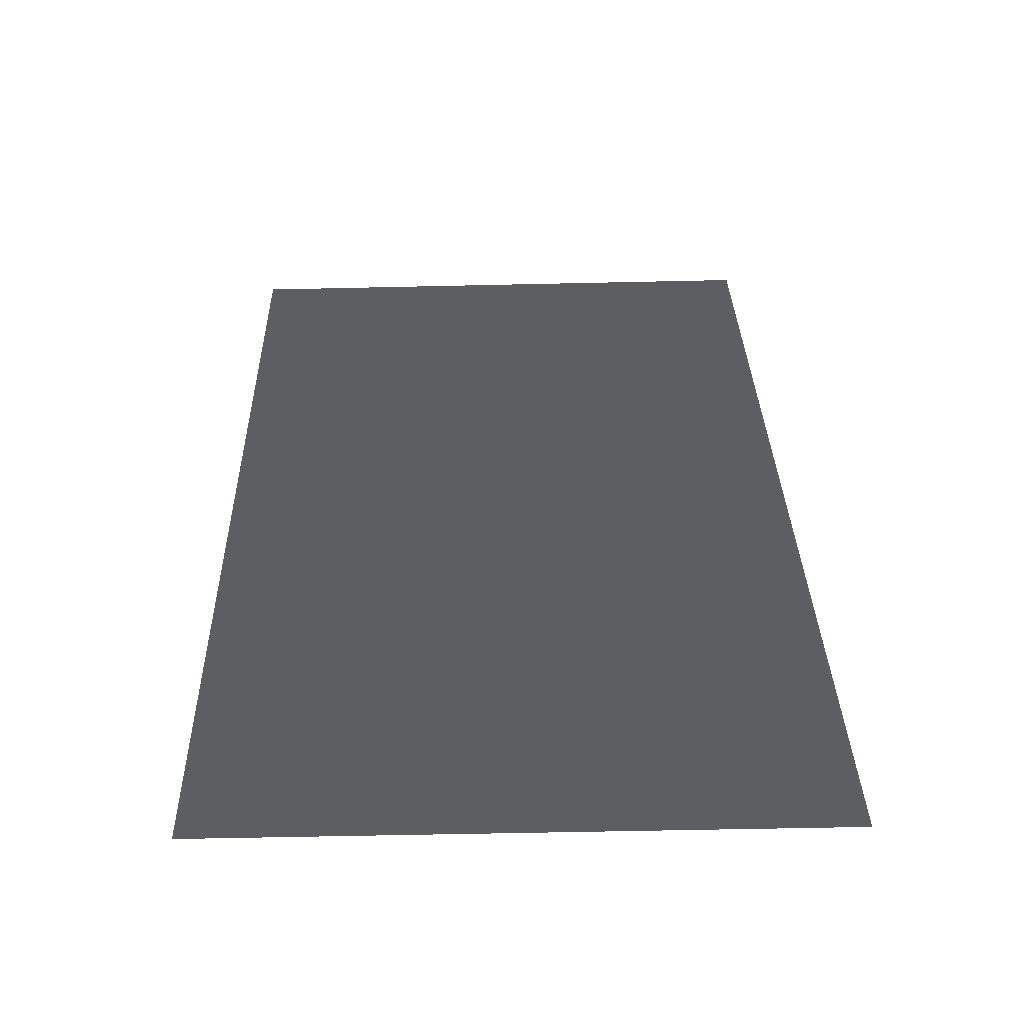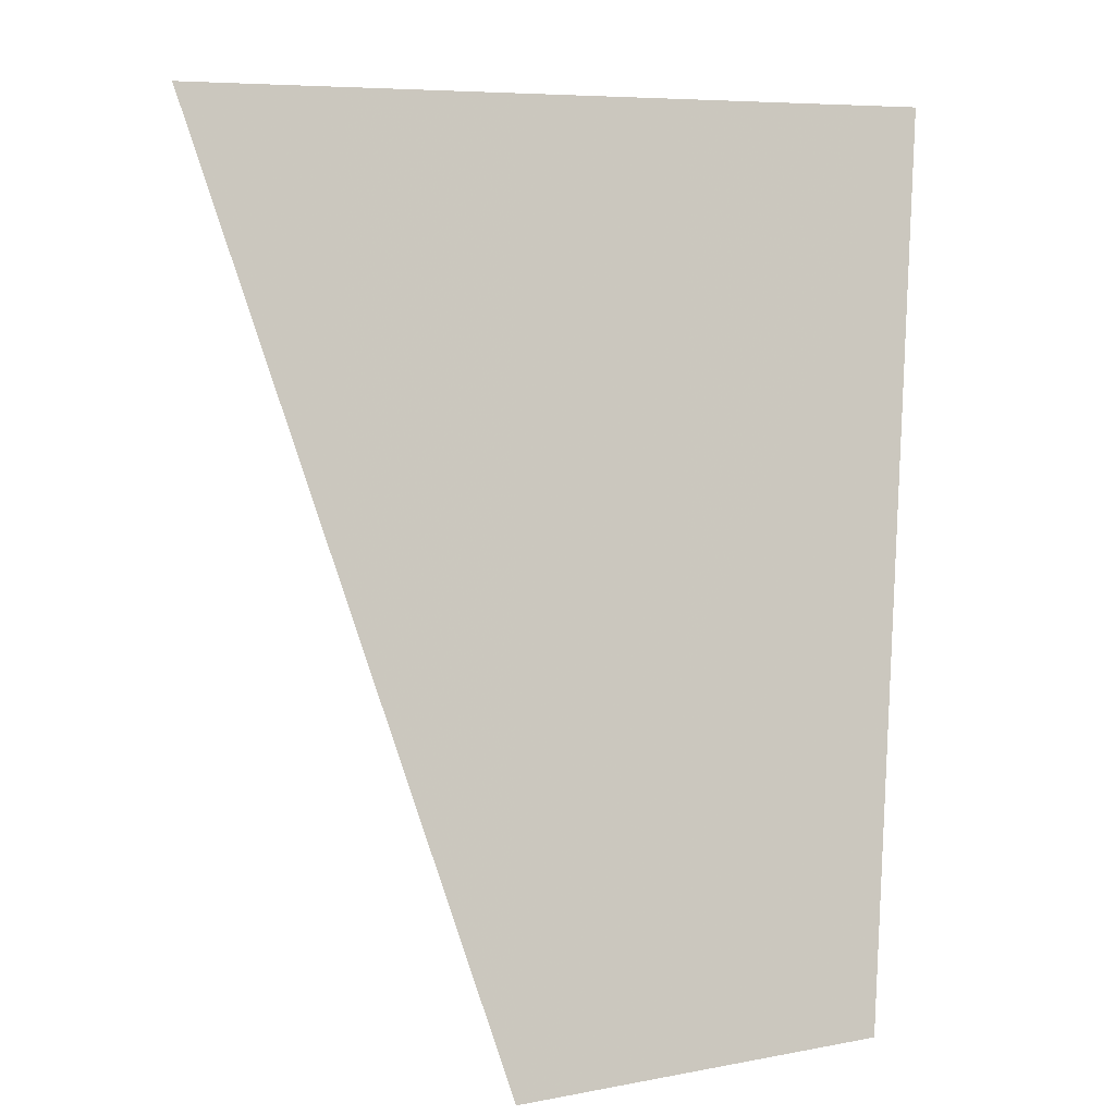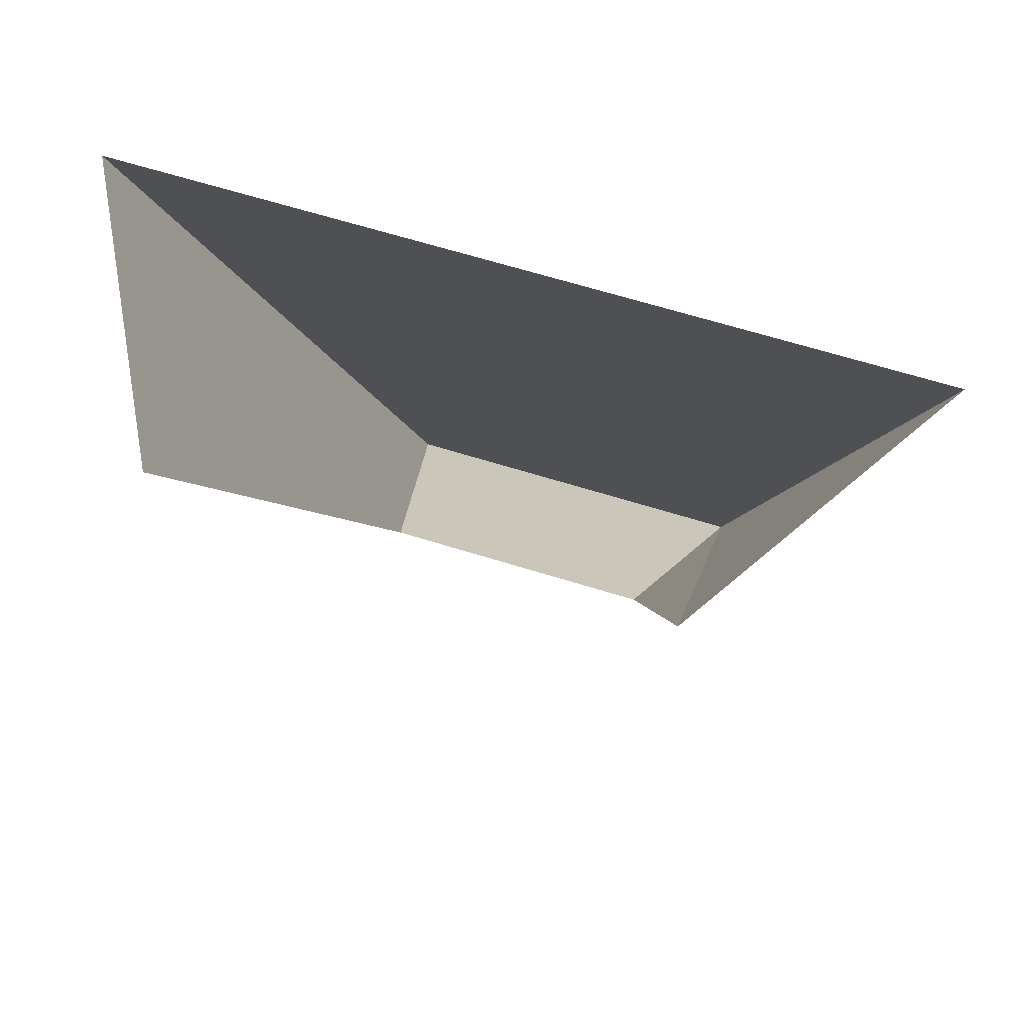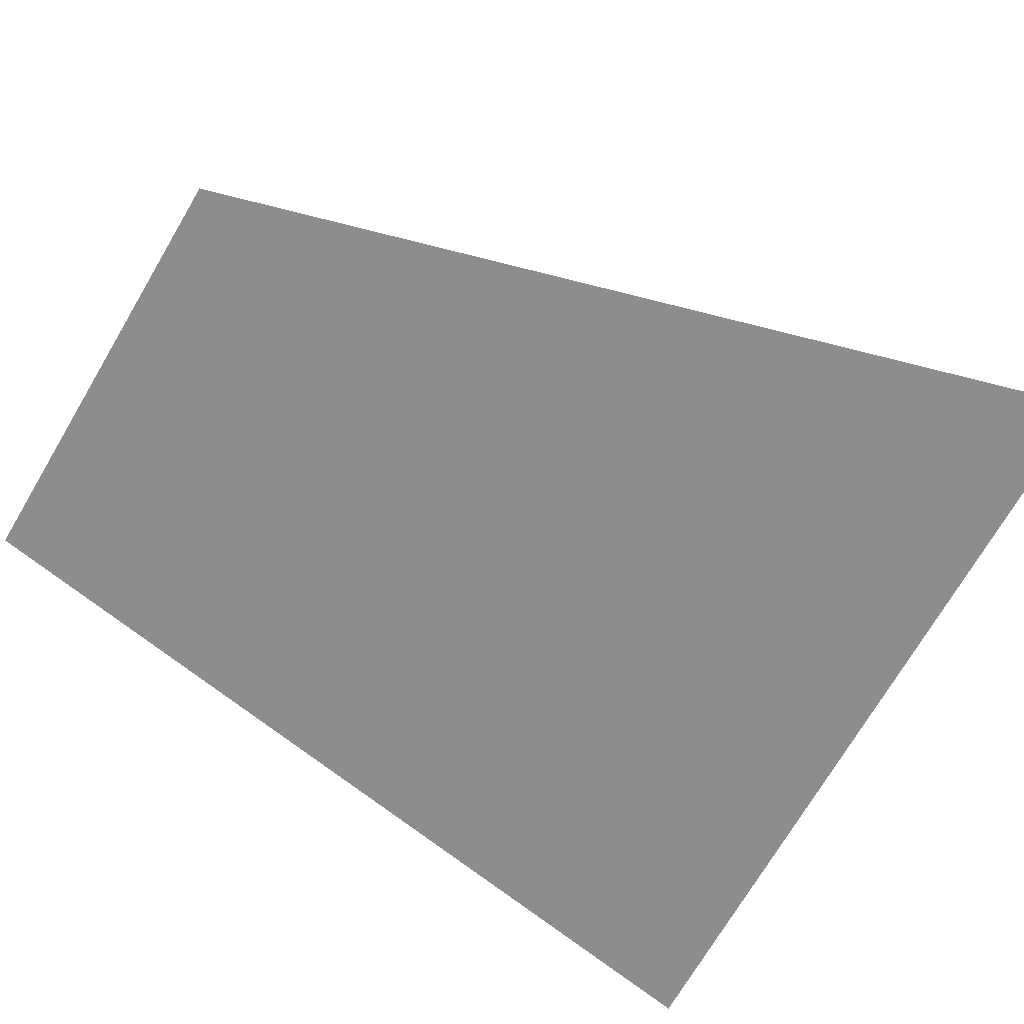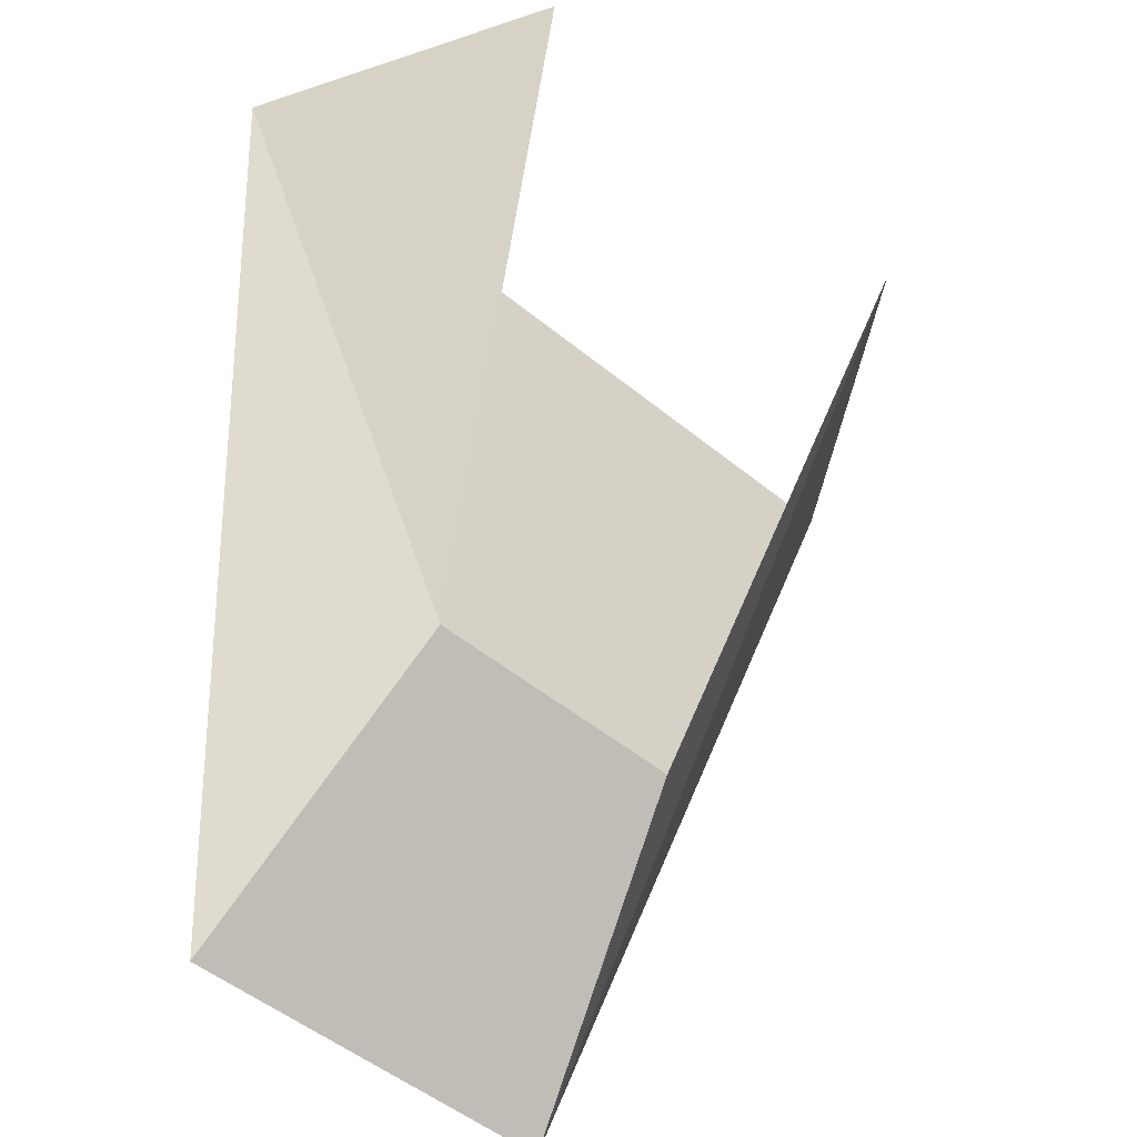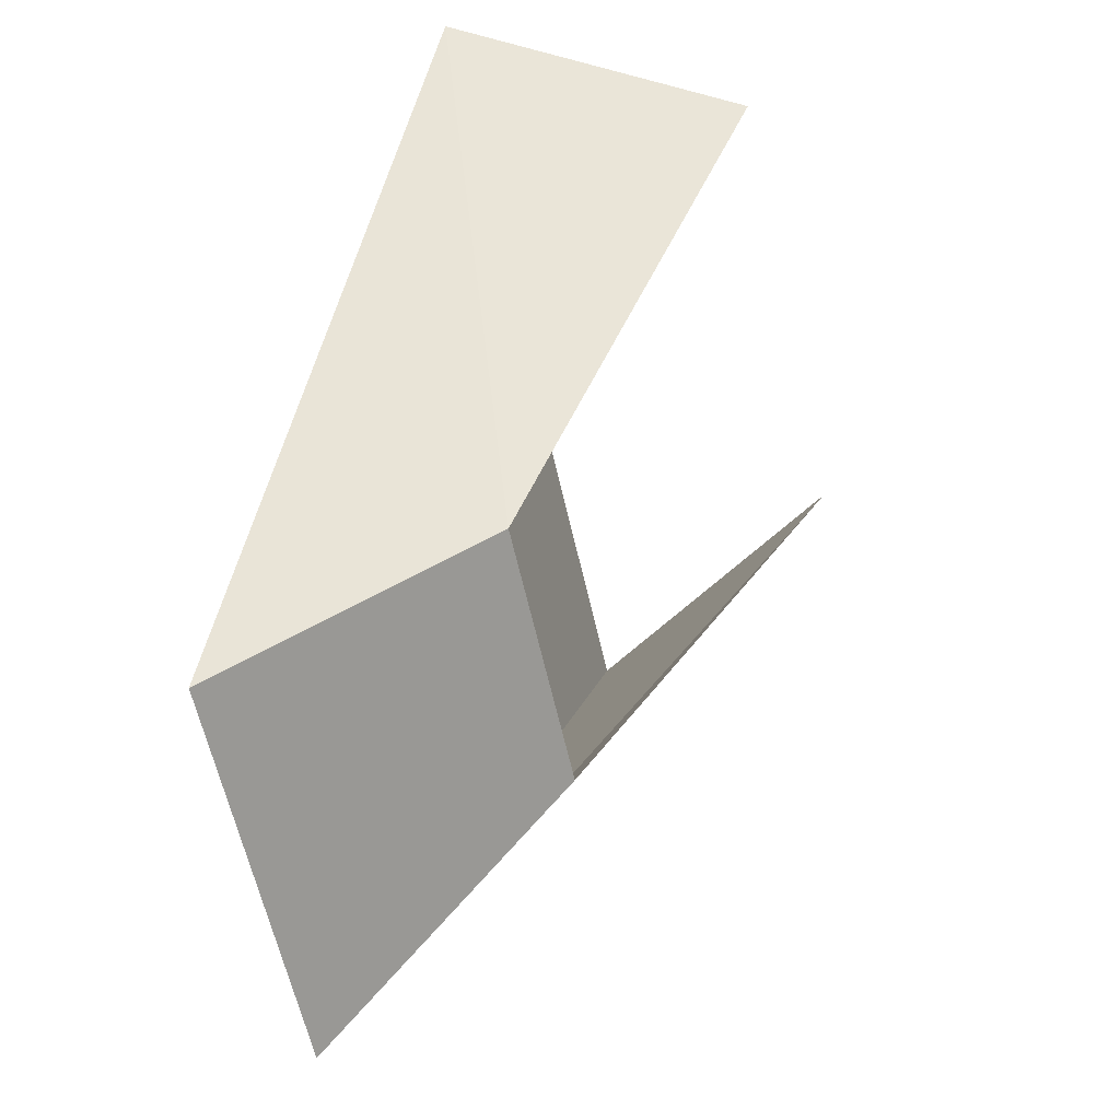
<metadata>
{"format":"obj","ext":"obj","renderer":"f3d","projection":"perspective","resolution":1024,"background":"white","views":[{"elev":-52.8,"azim":-178.6,"up":"+Y"},{"elev":6.7,"azim":-30.5,"up":"+Z"},{"elev":64.6,"azim":-162.5,"up":"+Z"},{"elev":-71.9,"azim":-120.5,"up":"+Y"},{"elev":-50.4,"azim":138.1,"up":"+Z"},{"elev":-60.4,"azim":102.5,"up":"+Z"}]}
</metadata>
<code>
o object/6042
v 23 83 -45
v -25 83 -45
v -18 113 -12
v 16 113 -12
v 49 111 64
v -51 111 64
v -29 147 64
v 30 147 64
f 1 2 3
f 1 3 4
f 1 4 5
f 1 5 2
f 2 5 6
f 2 6 7
f 2 7 3
f 5 4 8

</code>
